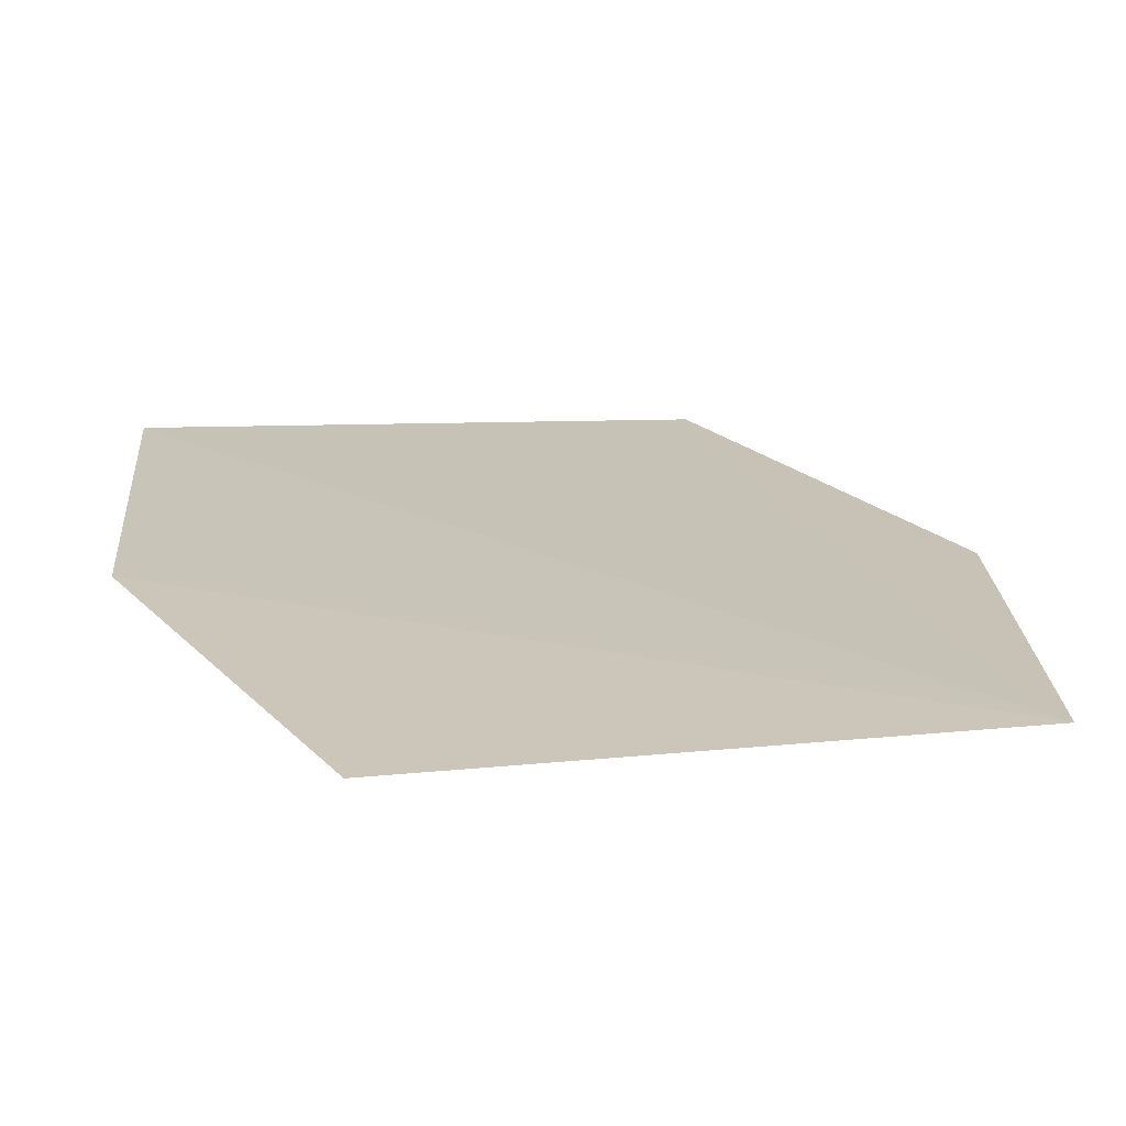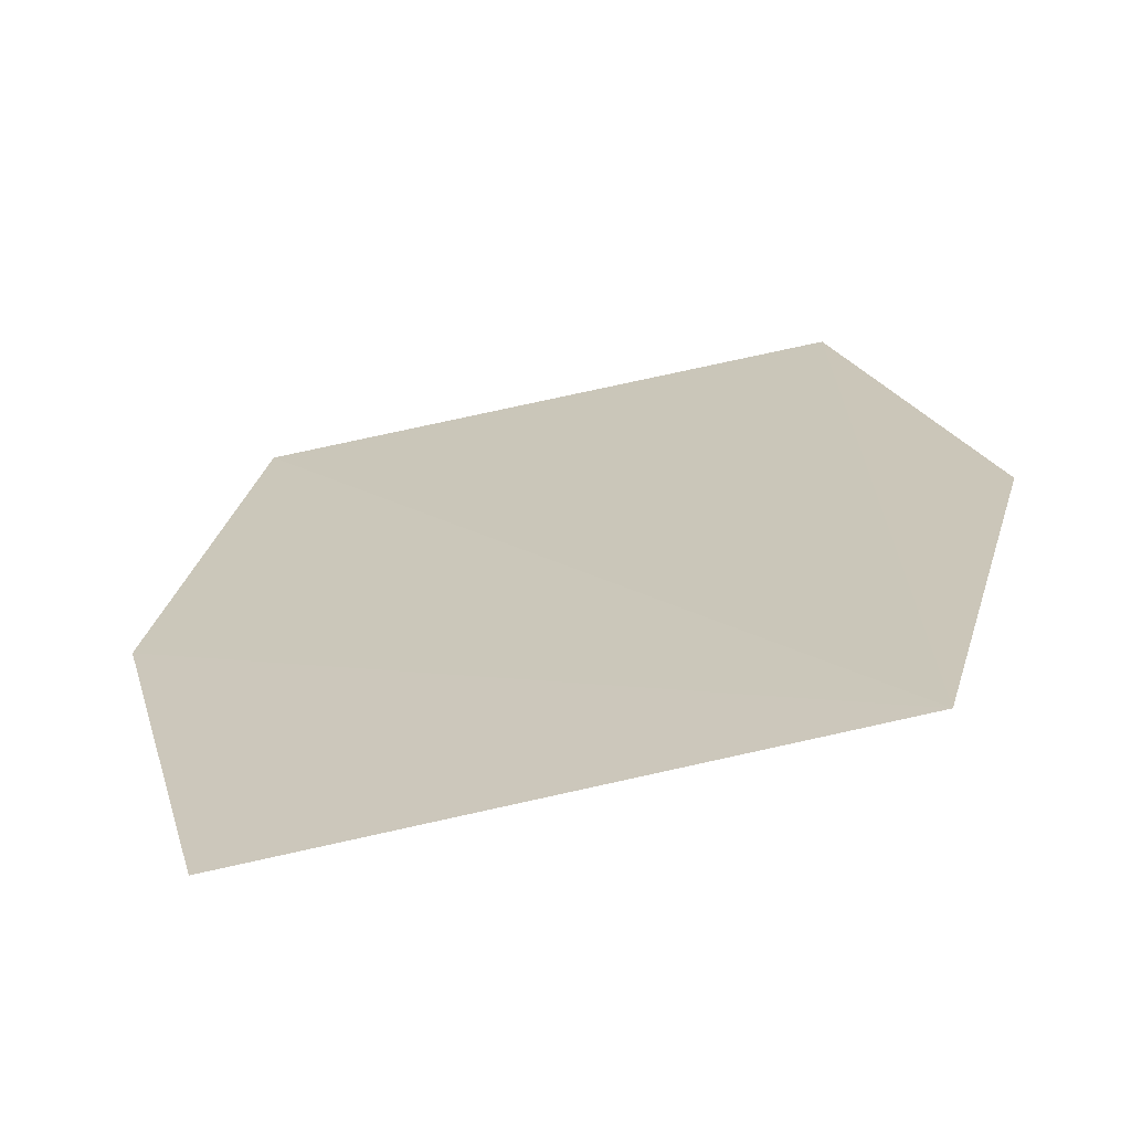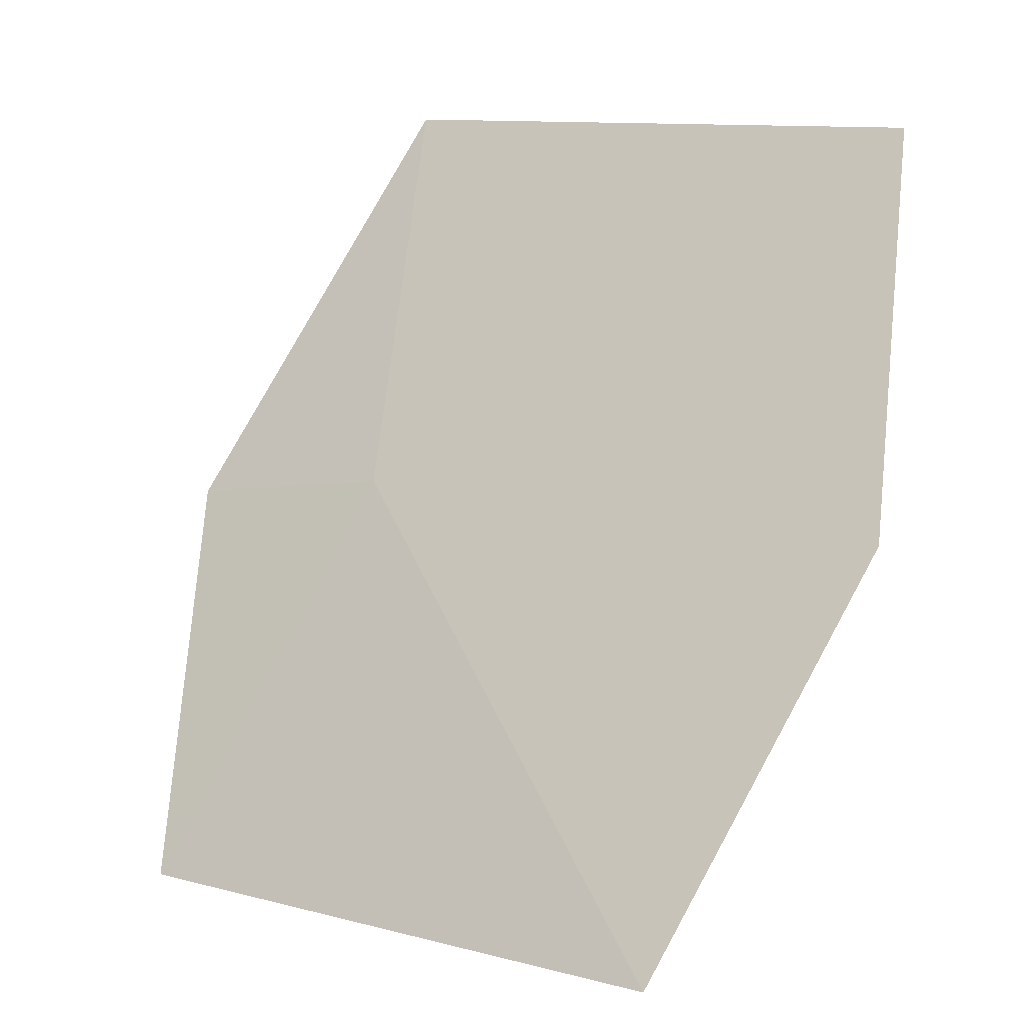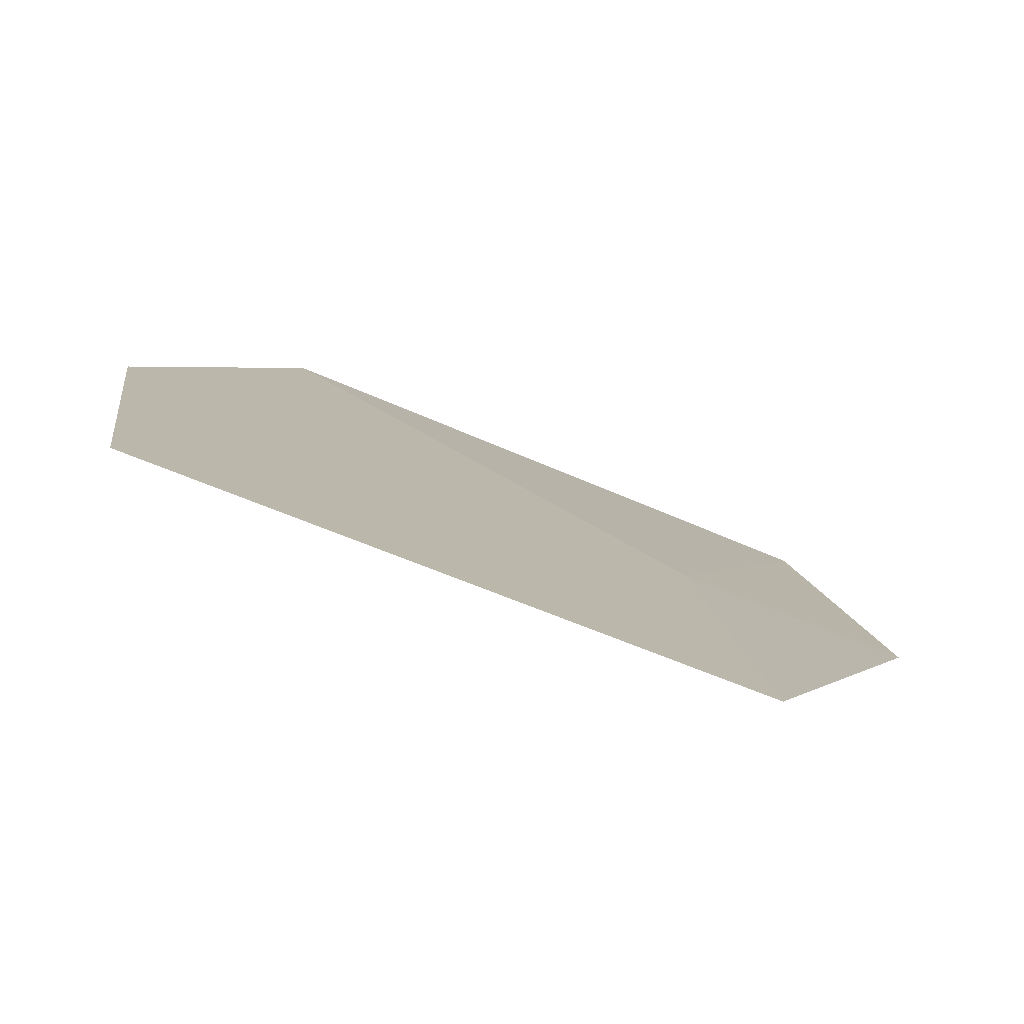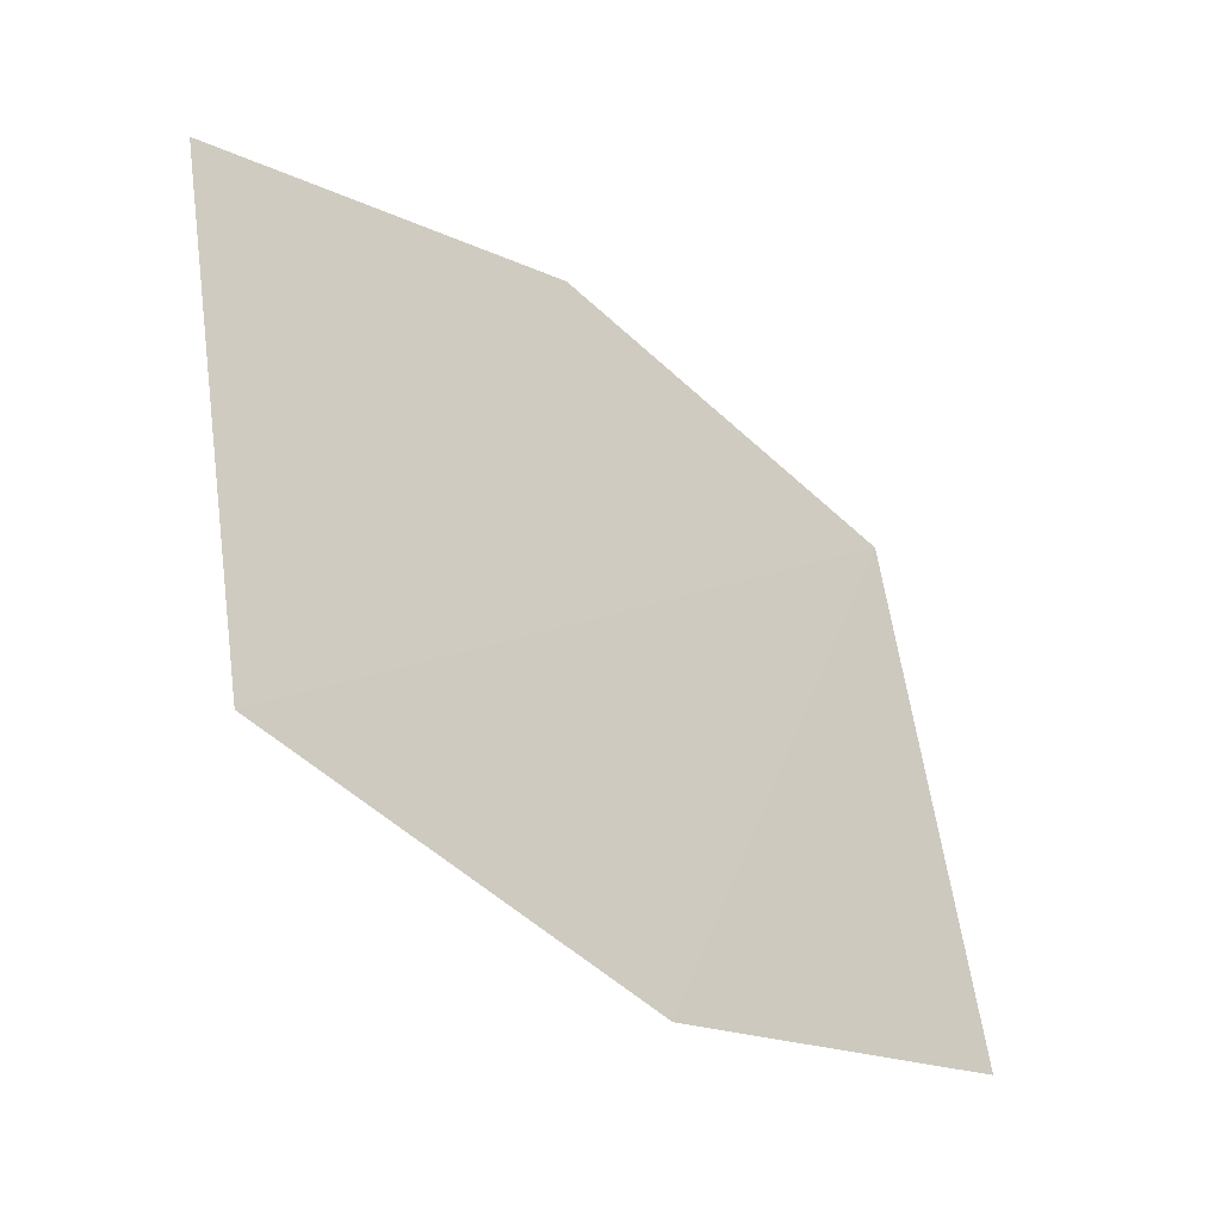
<metadata>
{"format":"obj","ext":"obj","renderer":"f3d","projection":"perspective","resolution":1024,"background":"white","views":[{"elev":-25.9,"azim":-25.7,"up":"+Z"},{"elev":-19.9,"azim":-1.9,"up":"+Z"},{"elev":25.9,"azim":-153.8,"up":"+Y"},{"elev":53.8,"azim":8.8,"up":"+Y"},{"elev":40.7,"azim":-107.8,"up":"+Z"}]}
</metadata>
<code>
v 0.02016 0.05402 0.08529
v 0.02075 0.05226 0.08383
v 0.01966 0.05258 0.08374
v 0.01728 0.05143 0.08181
v 0.0173 0.0545 0.0848
v 0.02017 0.05086 0.08234
v 0.0168 0.05307 0.08324
f 1 2 3
f 1 3 4
f 5 1 4
f 6 3 2
f 6 4 3
f 6 2 1
f 6 1 5
f 7 6 5
f 7 5 4
f 7 4 6

</code>
